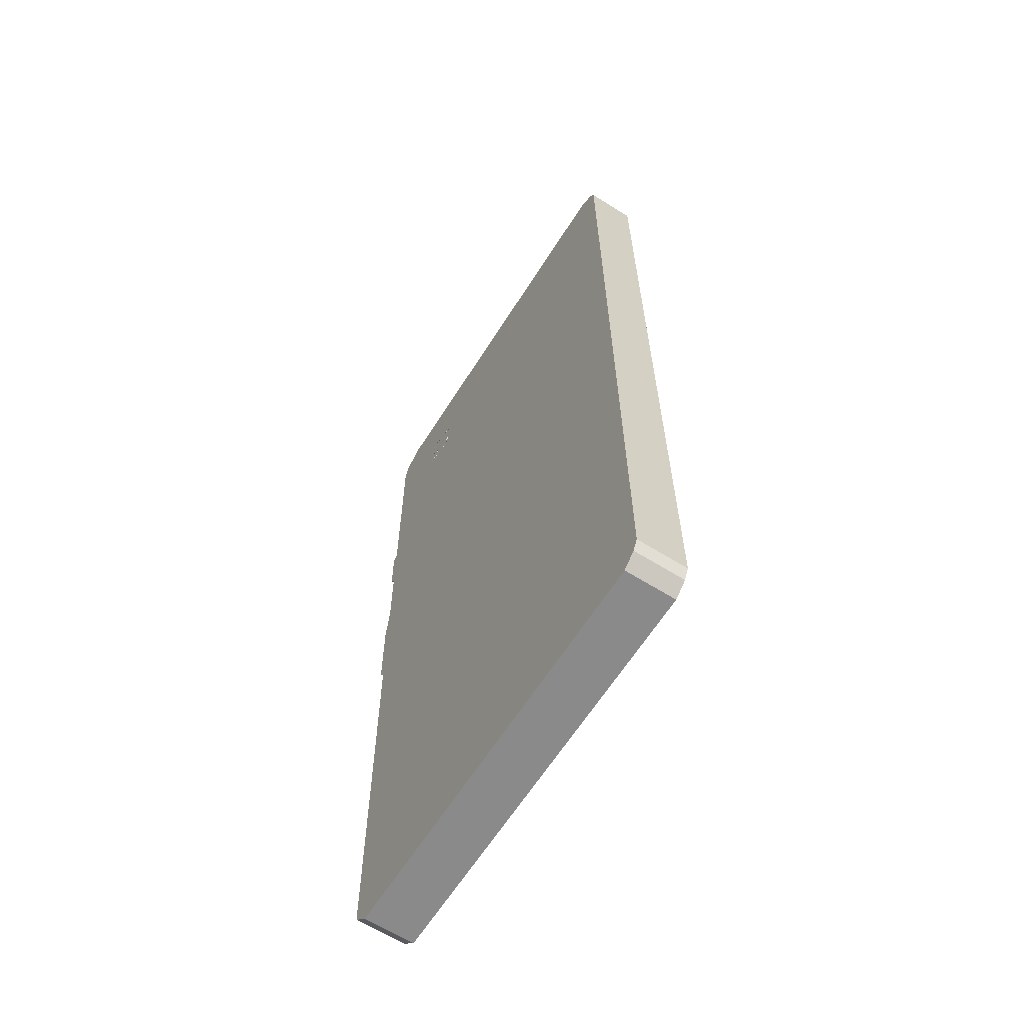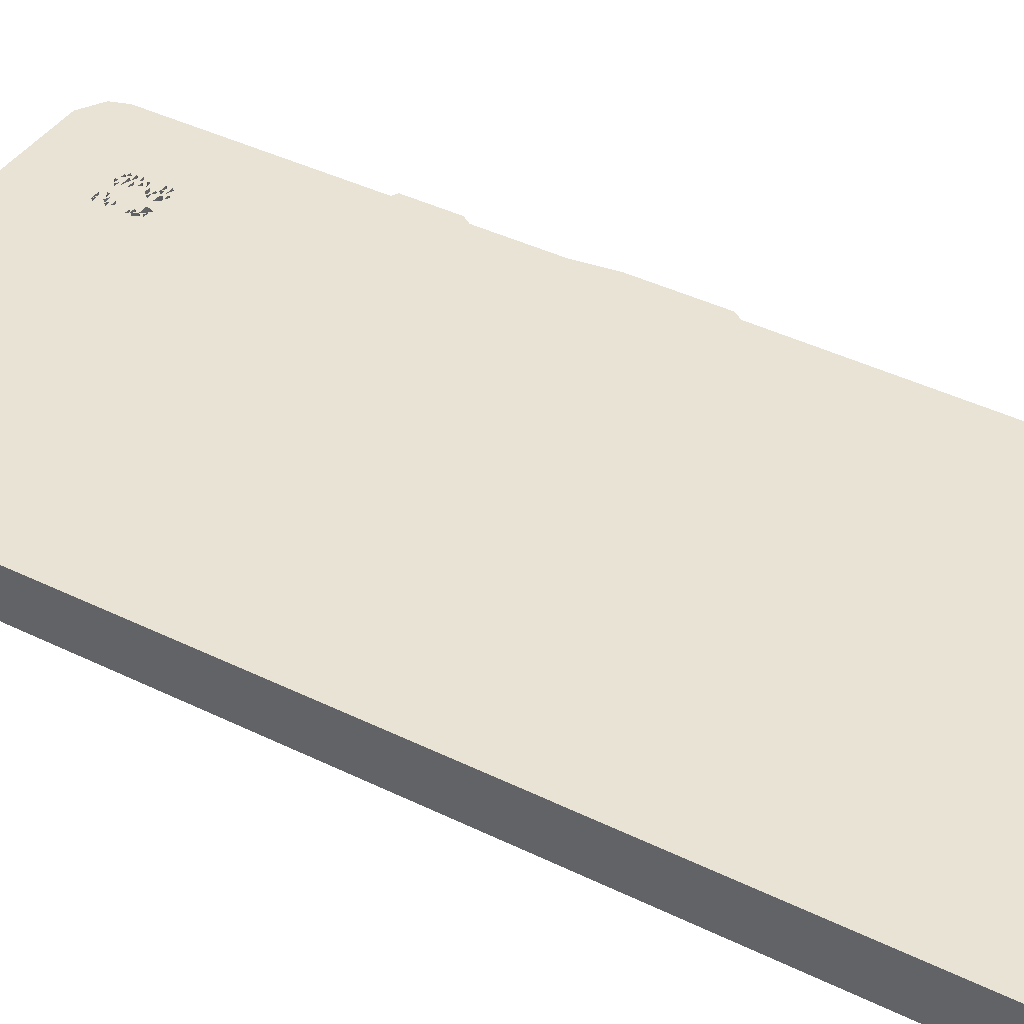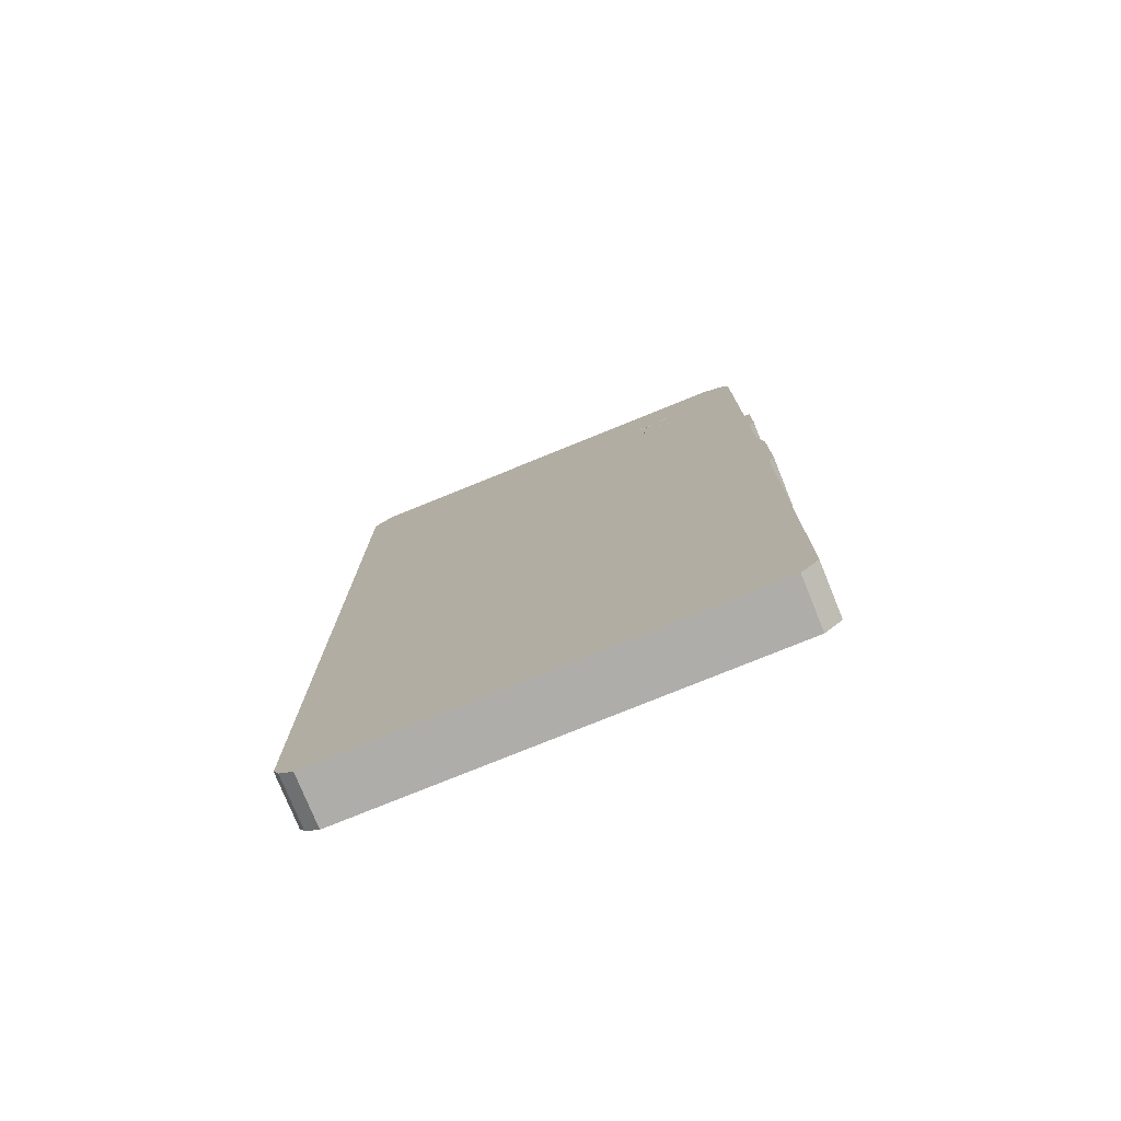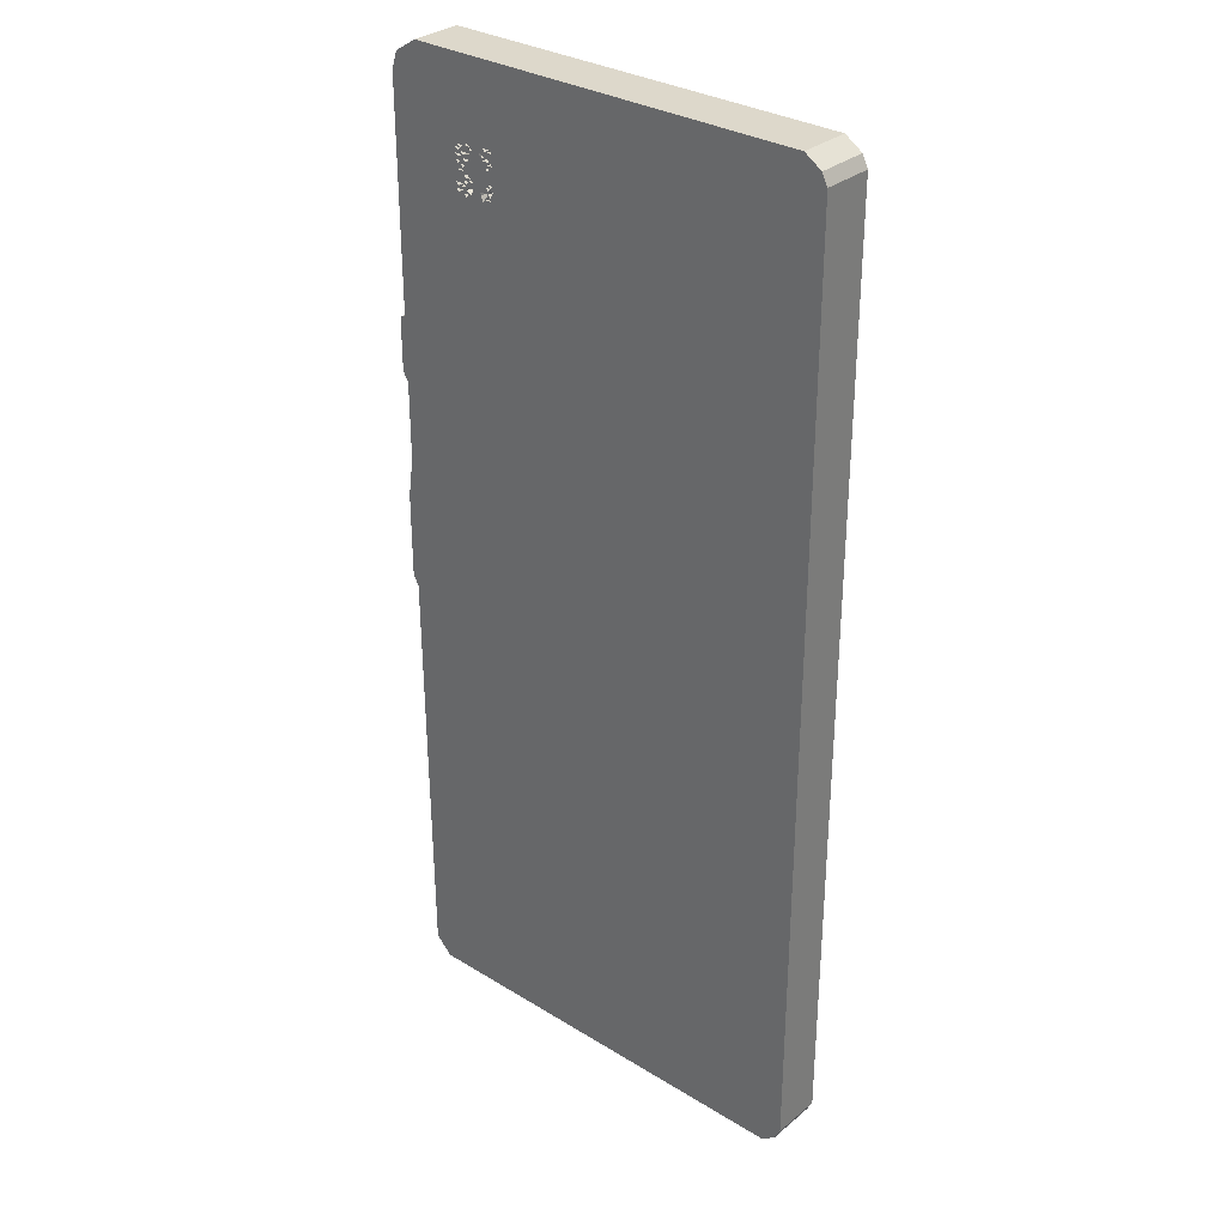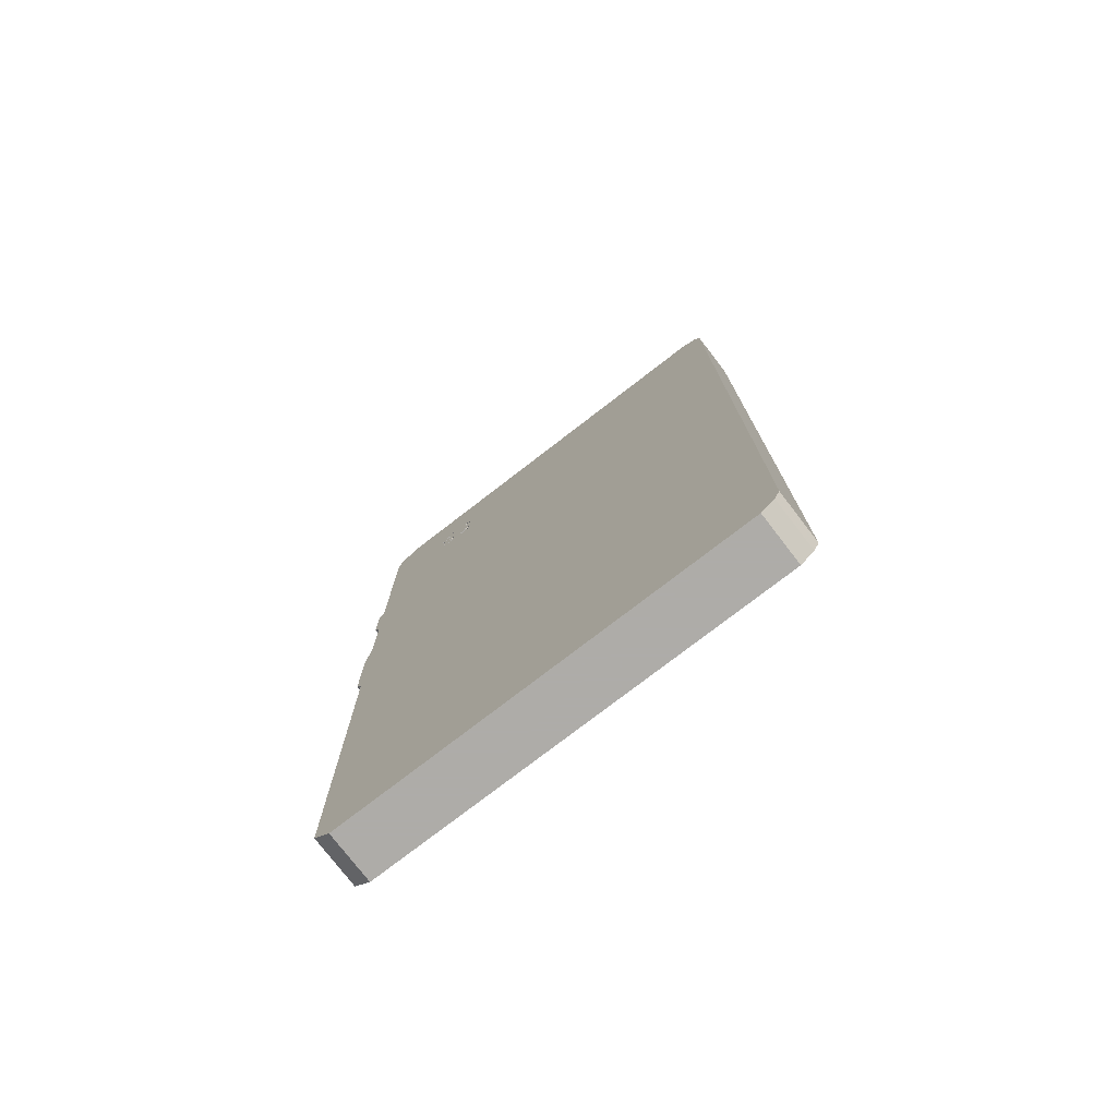
<metadata>
{"format":"obj","ext":"obj","renderer":"f3d","projection":"perspective","resolution":1024,"background":"white","views":[{"elev":-63.6,"azim":-122.3,"up":"+Y"},{"elev":41.0,"azim":-59.2,"up":"+Z"},{"elev":-77.4,"azim":22.1,"up":"+Y"},{"elev":31.4,"azim":-139.1,"up":"+Y"},{"elev":-77.0,"azim":-142.4,"up":"+Y"}]}
</metadata>
<code>
o Object.1
v 21.47 54.76 -3.75
v 21.05 54.34 -3.75
v 20.63 54.76 -3.75
v 17.26 55.18 -3.75
v 17.68 54.76 -3.75
v 16.84 54.76 -3.75
v 22.73 55.18 -3.75
v 22.31 54.76 -3.75
v 21.47 55.18 -3.75
v 20.63 55.6 -3.75
v 21.05 55.18 -3.75
v 20.21 54.76 -3.75
v 19.79 55.6 -3.75
v 22.73 56.02 -3.75
v 22.31 55.6 -3.75
v 21.47 56.02 -3.75
v 21.89 55.6 -3.75
v 21.05 55.6 -3.75
v 21.47 56.02 -3.75
v 17.26 56.85 -3.75
v 16.84 56.44 -3.75
v 17.68 56.44 -3.75
v 17.26 56.02 -3.75
v 16.84 56.44 -3.75
v 17.26 55.6 -3.75
v 18.52 55.6 -3.75
v 18.52 55.18 -3.75
v 18.1 54.34 -3.75
v 17.26 55.6 -3.75
v 16.84 55.18 -3.75
v 16.42 56.02 -3.75
v 16.84 56.44 -3.75
v 16.42 56.85 -3.75
v 21.47 57.27 -3.75
v 21.05 56.85 -3.75
v 20.21 56.85 -3.75
v 20.63 56.44 -3.75
v 21.47 56.44 -3.75
v 21.05 56.02 -3.75
v 20.63 56.44 -3.75
v 19.79 56.44 -3.75
v 20.21 56.85 -3.75
v 20.63 57.27 -3.75
v 22.31 58.11 -3.75
v 22.31 57.69 -3.75
v 21.47 57.69 -3.75
v 21.89 58.53 -3.75
v 21.47 58.11 -3.75
v 21.05 58.53 -3.75
v 17.68 58.95 -3.75
v 17.26 58.53 -3.75
v 16.84 58.95 -3.75
v 22.73 58.95 -3.75
v 22.31 58.53 -3.75
v 21.89 58.95 -3.75
v 21.47 59.37 -3.75
v 21.05 58.95 -3.75
v 20.21 59.37 -3.75
v 17.26 60.21 -3.75
v 18.1 59.79 -3.75
v 16.84 59.79 -3.75
v 17.26 59.37 -3.75
v 16.42 59.37 -3.75
v 16.84 59.79 -3.75
v 21.89 60.21 -3.75
v 21.47 59.79 -3.75
v 22.73 59.79 -3.75
v 22.31 59.37 -3.75
v 21.47 59.79 -3.75
v 20.21 60.21 -3.75
v 18.52 60.63 -3.75
v 18.52 60.21 -3.75
v 17.68 60.21 -3.75
v 22.31 61.05 -3.75
v 21.89 60.63 -3.75
v 22.73 60.63 -3.75
v 22.31 60.21 -3.75
v 21.89 60.63 -3.75
v 21.47 61.05 -3.75
v 18.1 61.47 -3.75
v 17.68 61.05 -3.75
v 16.84 61.47 -3.75
v 17.26 61.05 -3.75
v 16.42 61.05 -3.75
v 16.84 61.47 -3.75
v 21.05 61.47 -3.75
v 21.05 61.05 -3.75
v 20.21 61.05 -3.75
v 20.63 60.63 -3.75
v 19.79 60.63 -3.75
v 20.21 61.05 -3.75
v 29.05 72.8 -3.75
v 28.63 72.8 -3.75
v -30.73 72.8 -3.75
v -33.26 71.12 -3.75
v -34.1 69.44 -3.75
v -34.1 -69.44 -3.75
v -33.26 -71.12 -3.75
v -31.15 -72.8 -3.75
v 30.31 -72.8 -3.75
v 32.84 -70.28 -3.75
v 33.26 -6.924 -3.75
v 34.1 -5.665 -3.75
v 34.1 7.343 -3.75
v 33.26 13.22 -3.75
v 33.26 24.97 -3.75
v 34.1 26.22 -3.75
v 34.1 34.2 -3.75
v 33.26 34.62 -3.75
v 33.26 68.18 -3.75
v 32.42 70.7 -3.75
v 21.47 54.76 3.75
v 21.05 54.34 3.75
v 20.63 54.76 3.75
v 17.26 55.18 3.75
v 17.68 54.76 3.75
v 16.84 54.76 3.75
v 22.73 55.18 3.75
v 22.31 54.76 3.75
v 21.47 55.18 3.75
v 20.63 55.6 3.75
v 21.05 55.18 3.75
v 20.21 54.76 3.75
v 19.79 55.6 3.75
v 22.73 56.02 3.75
v 22.31 55.6 3.75
v 21.47 56.02 3.75
v 21.89 55.6 3.75
v 21.05 55.6 3.75
v 21.47 56.02 3.75
v 17.26 56.85 3.75
v 16.84 56.44 3.75
v 17.68 56.44 3.75
v 17.26 56.02 3.75
v 16.84 56.44 3.75
v 17.26 55.6 3.75
v 18.52 55.6 3.75
v 18.52 55.18 3.75
v 18.1 54.34 3.75
v 17.26 55.6 3.75
v 16.84 55.18 3.75
v 16.42 56.02 3.75
v 16.84 56.44 3.75
v 16.42 56.85 3.75
v 21.47 57.27 3.75
v 21.05 56.85 3.75
v 20.21 56.85 3.75
v 20.63 56.44 3.75
v 21.47 56.44 3.75
v 21.05 56.02 3.75
v 20.63 56.44 3.75
v 19.79 56.44 3.75
v 20.21 56.85 3.75
v 20.63 57.27 3.75
v 22.31 58.11 3.75
v 22.31 57.69 3.75
v 21.47 57.69 3.75
v 21.89 58.53 3.75
v 21.47 58.11 3.75
v 21.05 58.53 3.75
v 17.68 58.95 3.75
v 17.26 58.53 3.75
v 16.84 58.95 3.75
v 22.73 58.95 3.75
v 22.31 58.53 3.75
v 21.89 58.95 3.75
v 21.47 59.37 3.75
v 21.05 58.95 3.75
v 20.21 59.37 3.75
v 17.26 60.21 3.75
v 18.1 59.79 3.75
v 16.84 59.79 3.75
v 17.26 59.37 3.75
v 16.42 59.37 3.75
v 16.84 59.79 3.75
v 21.89 60.21 3.75
v 21.47 59.79 3.75
v 22.73 59.79 3.75
v 22.31 59.37 3.75
v 21.47 59.79 3.75
v 20.21 60.21 3.75
v 18.52 60.63 3.75
v 18.52 60.21 3.75
v 17.68 60.21 3.75
v 22.31 61.05 3.75
v 21.89 60.63 3.75
v 22.73 60.63 3.75
v 22.31 60.21 3.75
v 21.89 60.63 3.75
v 21.47 61.05 3.75
v 18.1 61.47 3.75
v 17.68 61.05 3.75
v 16.84 61.47 3.75
v 17.26 61.05 3.75
v 16.42 61.05 3.75
v 16.84 61.47 3.75
v 21.05 61.47 3.75
v 21.05 61.05 3.75
v 20.21 61.05 3.75
v 20.63 60.63 3.75
v 19.79 60.63 3.75
v 20.21 61.05 3.75
v 29.05 72.8 3.75
v 28.63 72.8 3.75
v -30.73 72.8 3.75
v -33.26 71.12 3.75
v -34.1 69.44 3.75
v -34.1 -69.44 3.75
v -33.26 -71.12 3.75
v -31.15 -72.8 3.75
v 30.31 -72.8 3.75
v 32.84 -70.28 3.75
v 33.26 -6.924 3.75
v 34.1 -5.665 3.75
v 34.1 7.343 3.75
v 33.26 13.22 3.75
v 33.26 24.97 3.75
v 34.1 26.22 3.75
v 34.1 34.2 3.75
v 33.26 34.62 3.75
v 33.26 68.18 3.75
v 32.42 70.7 3.75
f 110 92 111
f 111 222 110
f 222 221 110
f 110 221 109
f 109 93 110
f 93 109 76
f 76 74 93
f 74 86 93
f 86 94 93
f 94 205 93
f 205 204 93
f 93 204 92
f 204 203 92
f 203 204 221
f 221 204 220
f 187 220 204
f 204 185 187
f 187 185 186
f 187 186 75
f 76 187 75
f 188 187 76
f 77 188 76
f 67 77 76
f 66 77 67
f 67 178 66
f 178 177 66
f 66 177 65
f 177 176 65
f 65 176 70
f 70 89 65
f 89 87 65
f 65 87 86
f 79 65 86
f 78 65 79
f 79 190 78
f 190 189 78
f 78 189 77
f 190 176 189
f 189 176 188
f 197 176 190
f 190 185 197
f 197 198 176
f 176 198 200
f 176 200 181
f 200 201 181
f 201 169 181
f 167 181 169
f 167 169 58
f 56 167 58
f 58 70 56
f 56 70 69
f 55 56 69
f 68 55 69
f 69 180 68
f 180 179 68
f 68 179 67
f 53 68 67
f 67 109 53
f 53 109 54
f 54 165 53
f 165 164 53
f 53 164 55
f 164 166 55
f 55 166 54
f 54 44 55
f 164 179 166
f 178 179 164
f 164 220 178
f 165 220 164
f 155 220 165
f 166 155 165
f 167 155 166
f 180 167 166
f 167 158 155
f 155 158 157
f 155 157 46
f 44 155 46
f 46 47 44
f 44 47 56
f 47 57 56
f 57 168 56
f 169 168 57
f 168 169 160
f 158 168 160
f 158 160 49
f 47 158 49
f 159 158 47
f 48 159 47
f 160 159 48
f 160 157 159
f 49 160 48
f 48 46 49
f 49 46 58
f 49 58 57
f 58 46 80
f 80 90 58
f 80 91 90
f 91 202 90
f 202 201 90
f 90 201 89
f 201 202 191
f 191 202 205
f 196 191 205
f 195 196 205
f 175 195 205
f 174 175 205
f 131 174 205
f 144 131 205
f 142 144 205
f 141 142 205
f 117 141 205
f 220 117 205
f 218 220 205
f 217 218 205
f 216 217 205
f 216 205 215
f 216 215 104
f 105 216 104
f 104 94 105
f 94 106 105
f 106 217 105
f 94 107 106
f 107 218 106
f 219 218 107
f 108 219 107
f 107 109 108
f 109 220 108
f 220 219 108
f 94 109 107
f 94 6 109
f 5 109 6
f 6 117 5
f 117 116 5
f 5 116 4
f 4 28 5
f 28 4 29
f 29 140 28
f 140 139 28
f 28 139 27
f 27 109 28
f 26 109 27
f 27 138 26
f 138 137 26
f 26 137 25
f 25 22 26
f 20 26 22
f 21 20 22
f 22 133 21
f 133 132 21
f 133 131 132
f 132 131 20
f 20 131 33
f 94 20 33
f 94 33 31
f 94 31 30
f 31 142 30
f 143 142 31
f 32 143 31
f 144 143 32
f 33 144 32
f 31 33 32
f 94 63 20
f 20 63 13
f 20 13 12
f 13 124 12
f 124 123 12
f 12 123 11
f 3 12 11
f 3 11 1
f 1 112 3
f 112 114 3
f 3 114 2
f 2 109 3
f 1 109 2
f 2 113 1
f 18 109 1
f 9 109 18
f 9 18 17
f 15 9 17
f 15 17 16
f 16 127 15
f 127 126 15
f 15 126 14
f 7 15 14
f 14 109 7
f 7 109 8
f 8 119 7
f 119 118 7
f 7 118 9
f 118 120 9
f 9 120 8
f 118 126 120
f 128 120 126
f 128 129 120
f 129 220 120
f 120 220 119
f 112 220 129
f 112 129 122
f 122 129 121
f 122 121 10
f 11 122 10
f 10 18 11
f 41 18 10
f 13 41 10
f 41 13 51
f 41 51 50
f 41 50 42
f 42 153 41
f 153 152 41
f 41 152 40
f 152 151 40
f 40 151 39
f 39 18 40
f 18 39 19
f 19 130 18
f 130 129 18
f 130 150 129
f 151 129 150
f 149 150 130
f 125 149 130
f 125 145 149
f 145 146 149
f 149 146 148
f 149 148 37
f 38 149 37
f 37 35 38
f 38 35 34
f 38 34 14
f 19 38 14
f 14 125 19
f 72 14 34
f 43 72 34
f 34 145 43
f 145 154 43
f 43 154 42
f 42 60 43
f 73 43 60
f 59 73 60
f 60 171 59
f 171 170 59
f 59 170 64
f 64 84 59
f 94 84 64
f 94 85 84
f 85 196 84
f 94 80 85
f 80 191 85
f 192 191 80
f 81 192 80
f 71 81 80
f 73 81 71
f 71 182 73
f 182 184 73
f 73 184 72
f 184 183 72
f 72 183 71
f 183 184 154
f 171 154 184
f 154 171 153
f 171 172 153
f 161 153 172
f 173 161 172
f 173 172 61
f 62 173 61
f 61 50 62
f 52 62 50
f 50 161 52
f 161 163 52
f 52 163 51
f 163 162 51
f 163 124 162
f 162 124 152
f 161 162 152
f 121 152 124
f 174 124 163
f 173 174 163
f 162 161 50
f 52 63 62
f 63 174 62
f 174 173 62
f 61 172 60
f 161 173 163
f 182 192 184
f 194 184 192
f 193 194 192
f 194 193 82
f 83 194 82
f 81 83 82
f 195 194 83
f 84 195 83
f 73 84 83
f 82 193 81
f 194 195 184
f 170 184 195
f 183 182 71
f 182 183 125
f 182 125 157
f 191 182 157
f 191 157 169
f 157 125 156
f 157 156 45
f 45 156 44
f 44 109 45
f 125 220 156
f 118 220 125
f 81 73 83
f 193 192 81
f 191 192 182
f 170 175 64
f 64 175 63
f 171 184 170
f 172 171 60
f 84 73 59
f 42 61 60
f 145 183 154
f 43 73 72
f 14 72 71
f 46 14 71
f 45 14 46
f 35 146 34
f 147 146 35
f 36 147 35
f 148 147 36
f 37 36 35
f 37 148 36
f 146 147 148
f 146 145 34
f 145 125 183
f 150 149 38
f 39 150 38
f 125 130 19
f 19 39 38
f 151 150 39
f 151 152 129
f 153 161 152
f 154 153 42
f 61 42 50
f 51 162 50
f 51 13 52
f 18 41 40
f 10 121 13
f 121 129 152
f 113 220 112
f 114 220 113
f 123 220 114
f 122 123 114
f 137 220 123
f 137 123 131
f 129 128 17
f 125 126 118
f 119 220 118
f 120 119 8
f 45 109 14
f 126 125 14
f 127 128 126
f 128 127 16
f 17 128 16
f 9 15 7
f 18 129 17
f 8 109 9
f 114 113 2
f 112 122 114
f 113 112 1
f 11 18 1
f 3 109 12
f 123 122 11
f 123 124 131
f 121 124 13
f 52 13 63
f 94 64 63
f 133 137 131
f 137 133 136
f 134 136 133
f 135 136 134
f 135 134 23
f 24 135 23
f 23 25 24
f 25 136 24
f 23 134 22
f 136 135 24
f 134 133 22
f 21 132 20
f 20 12 26
f 22 25 23
f 137 136 25
f 138 220 137
f 139 220 138
f 116 220 139
f 116 139 115
f 12 109 26
f 139 138 27
f 140 115 139
f 140 141 115
f 141 140 29
f 30 141 29
f 4 30 29
f 6 30 4
f 4 115 6
f 116 115 4
f 115 117 6
f 28 109 5
f 94 30 6
f 104 95 94
f 95 206 94
f 207 206 95
f 96 207 95
f 95 103 96
f 103 97 96
f 97 208 96
f 209 208 97
f 98 209 97
f 99 98 97
f 99 97 100
f 100 211 99
f 211 210 99
f 211 208 210
f 211 212 208
f 212 213 208
f 213 214 208
f 207 208 214
f 214 213 102
f 103 214 102
f 215 214 103
f 215 206 214
f 102 213 101
f 97 102 101
f 213 212 101
f 101 212 100
f 212 211 100
f 97 101 100
f 99 210 98
f 210 209 98
f 208 209 210
f 97 103 102
f 208 207 96
f 207 214 206
f 103 95 104
f 104 215 103
f 205 206 215
f 217 216 105
f 218 217 106
f 219 220 218
f 117 220 116
f 115 141 117
f 142 141 30
f 143 144 142
f 131 144 33
f 124 174 131
f 175 174 63
f 170 195 175
f 196 195 84
f 191 196 85
f 202 197 205
f 197 202 91
f 86 197 91
f 94 91 80
f 46 71 80
f 169 157 160
f 49 57 47
f 47 46 48
f 156 155 44
f 46 157 45
f 159 157 158
f 167 168 158
f 156 220 155
f 166 165 54
f 54 109 44
f 180 166 179
f 181 180 69
f 55 68 53
f 55 44 56
f 70 181 69
f 70 58 90
f 168 167 56
f 58 169 57
f 180 181 167
f 169 201 191
f 201 200 89
f 89 200 88
f 200 199 88
f 88 199 87
f 199 198 87
f 198 199 200
f 198 197 86
f 185 190 79
f 74 185 79
f 77 65 78
f 87 198 86
f 89 88 87
f 70 90 89
f 176 181 70
f 176 177 188
f 178 188 177
f 179 178 67
f 77 66 65
f 189 188 77
f 187 188 178
f 75 186 74
f 186 185 74
f 204 197 185
f 178 220 187
f 204 205 197
f 206 205 94
f 94 86 91
f 86 74 79
f 75 74 76
f 76 109 67
f 221 220 109
f 222 203 221
f 203 222 111
f 92 203 111
f 110 93 92

</code>
